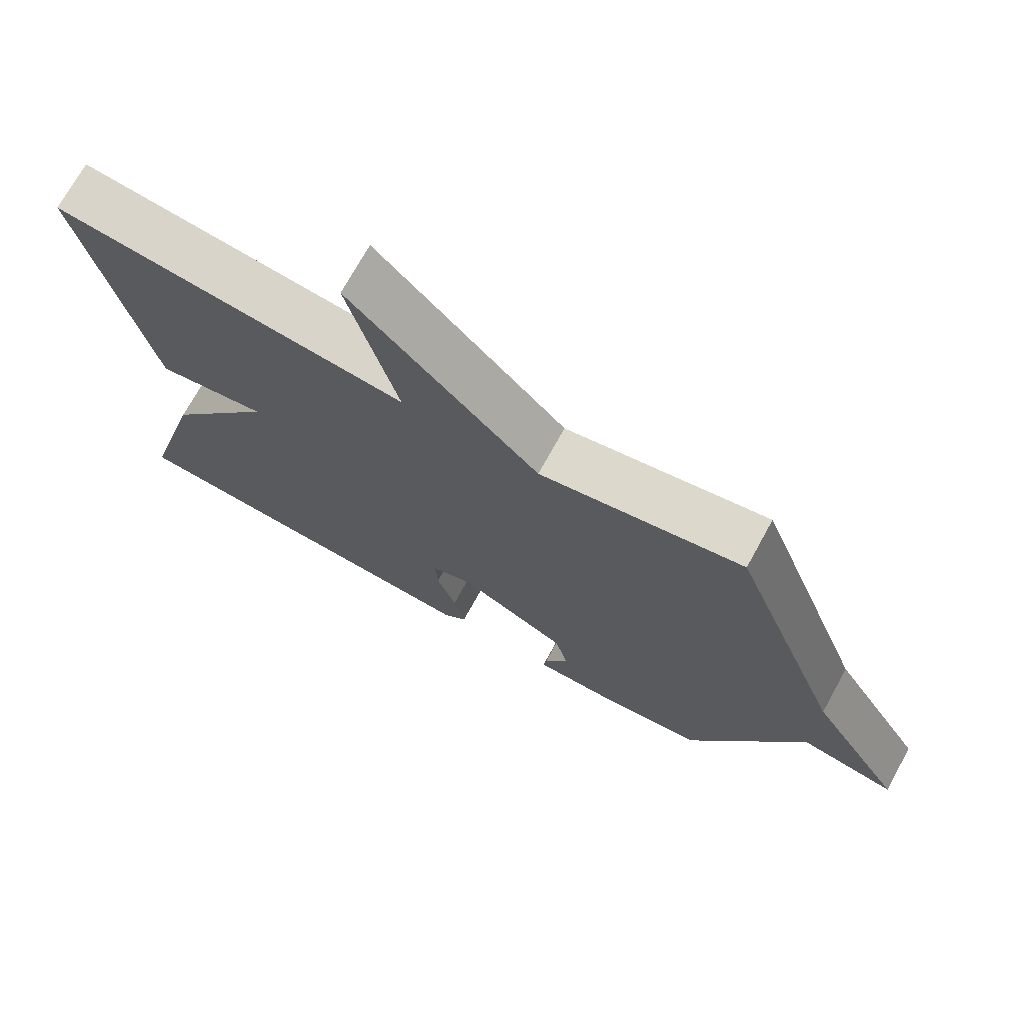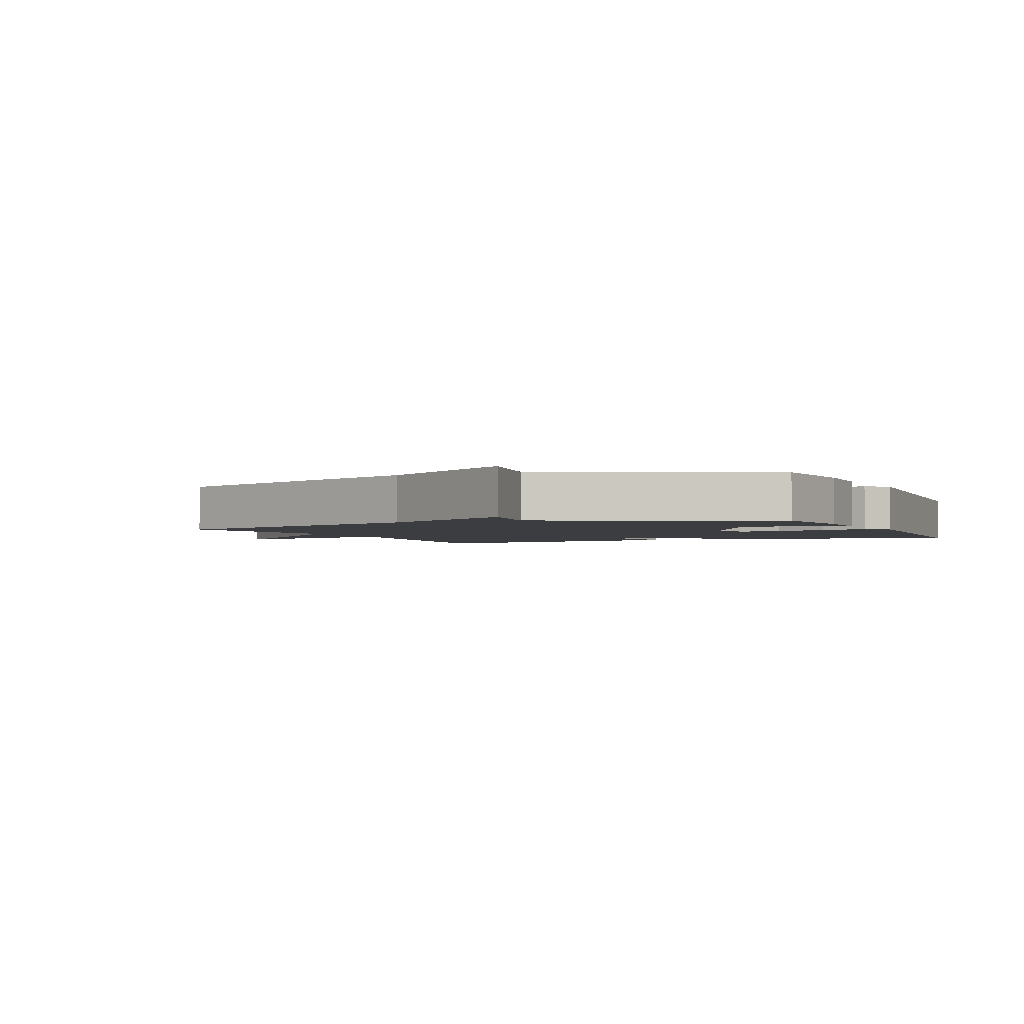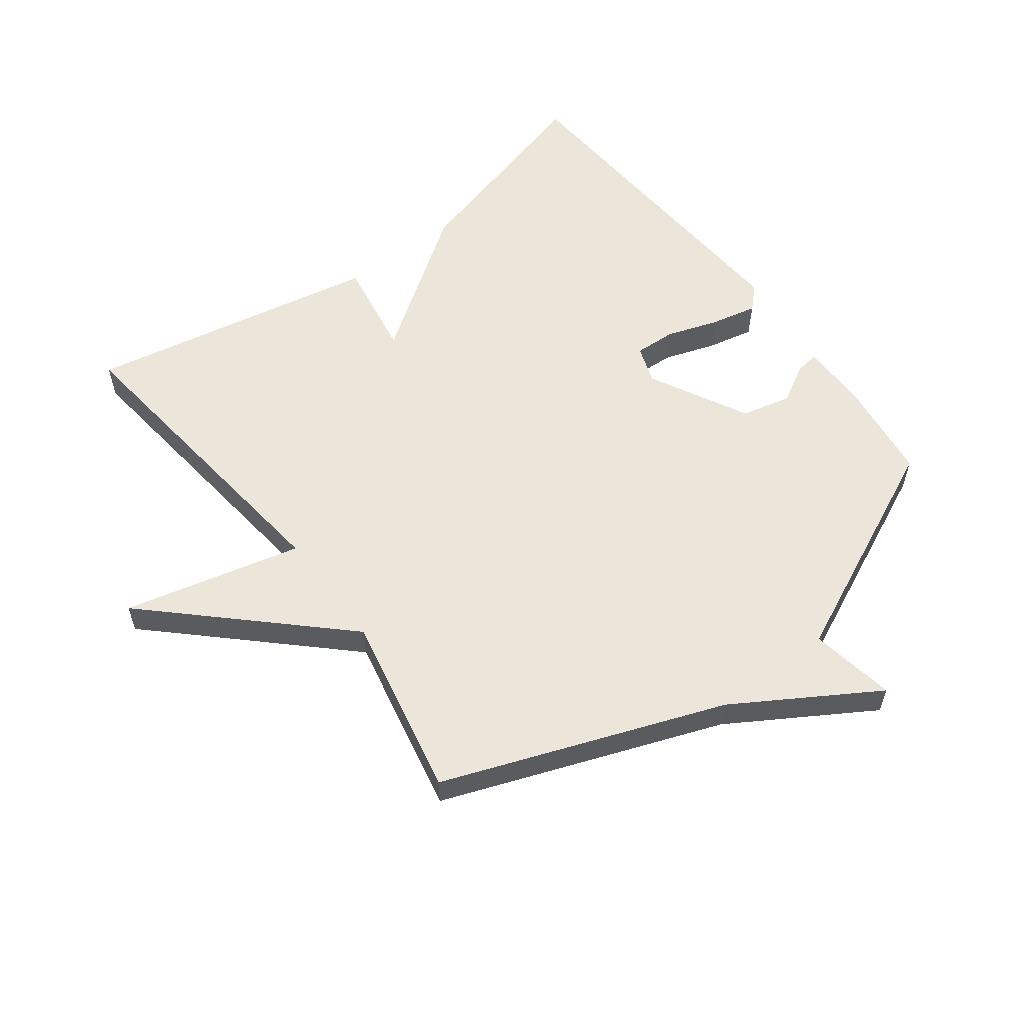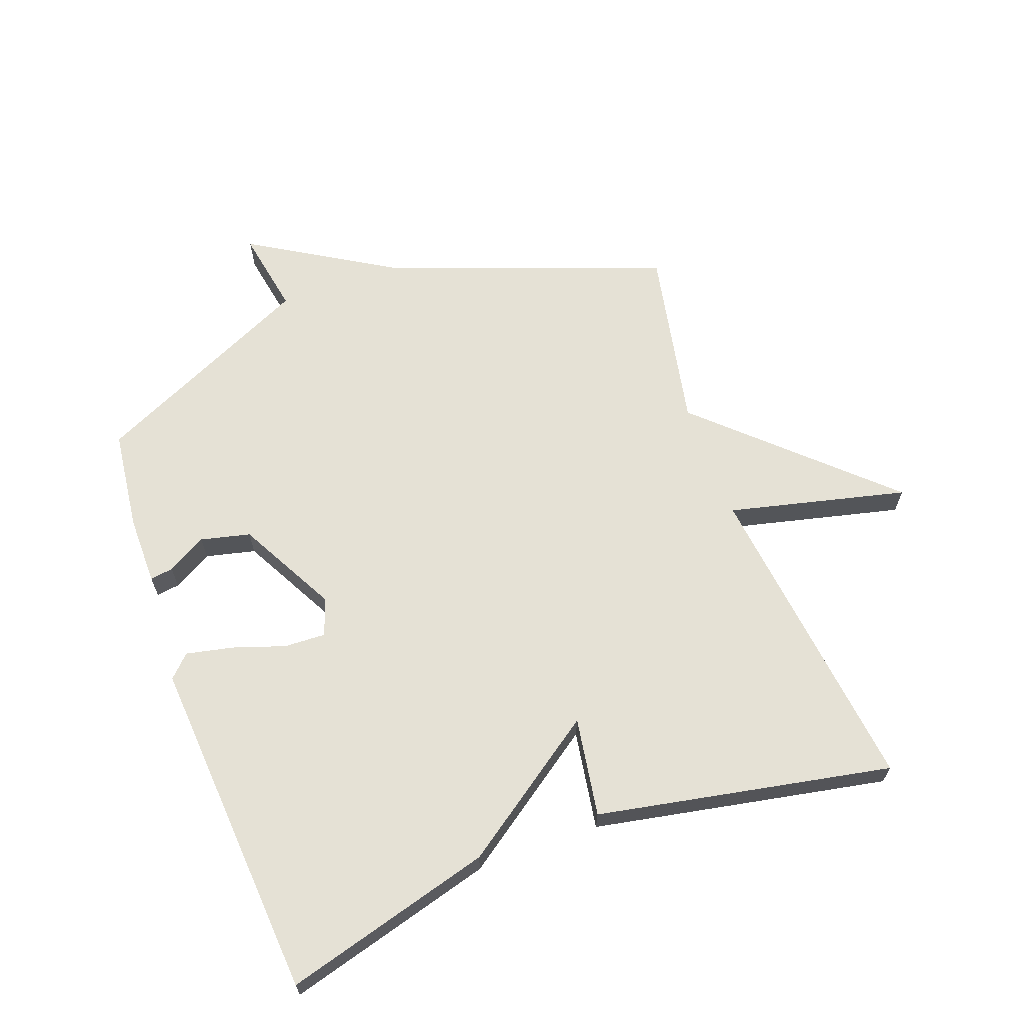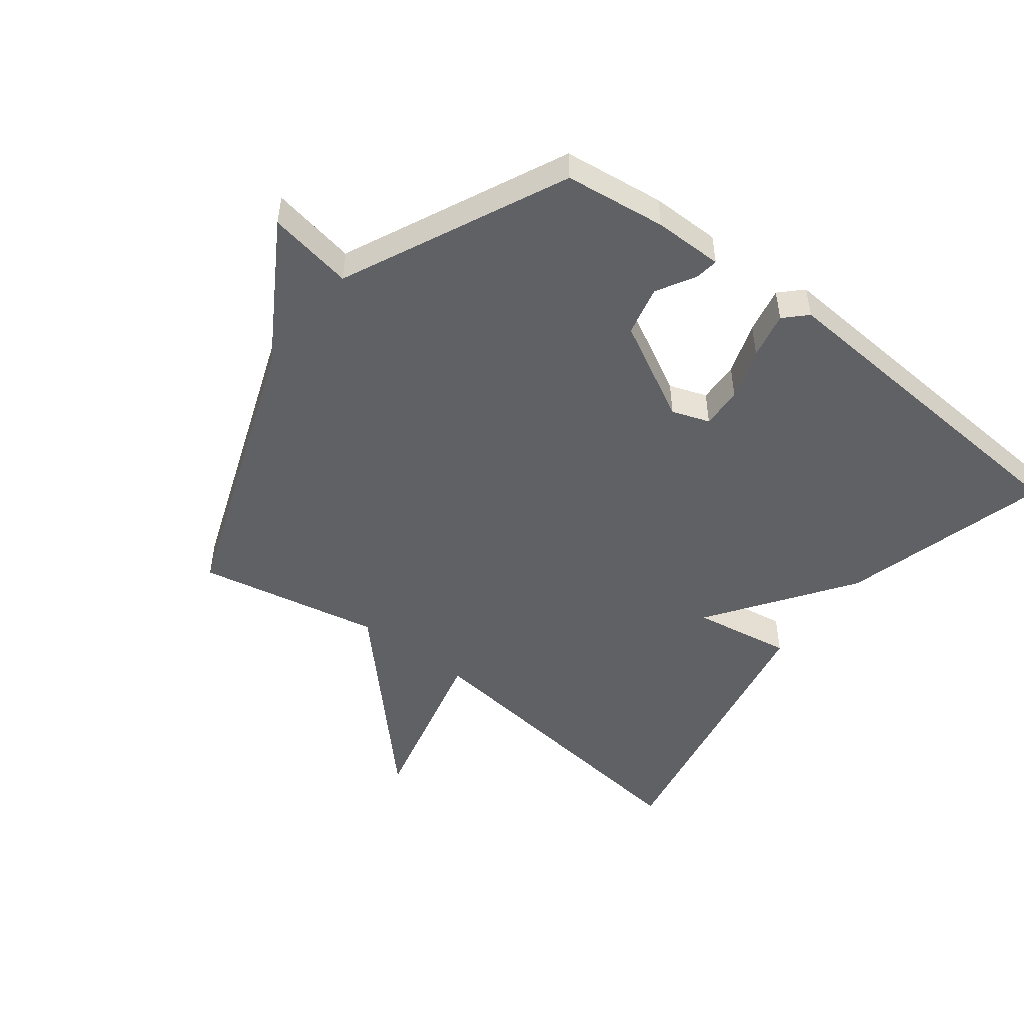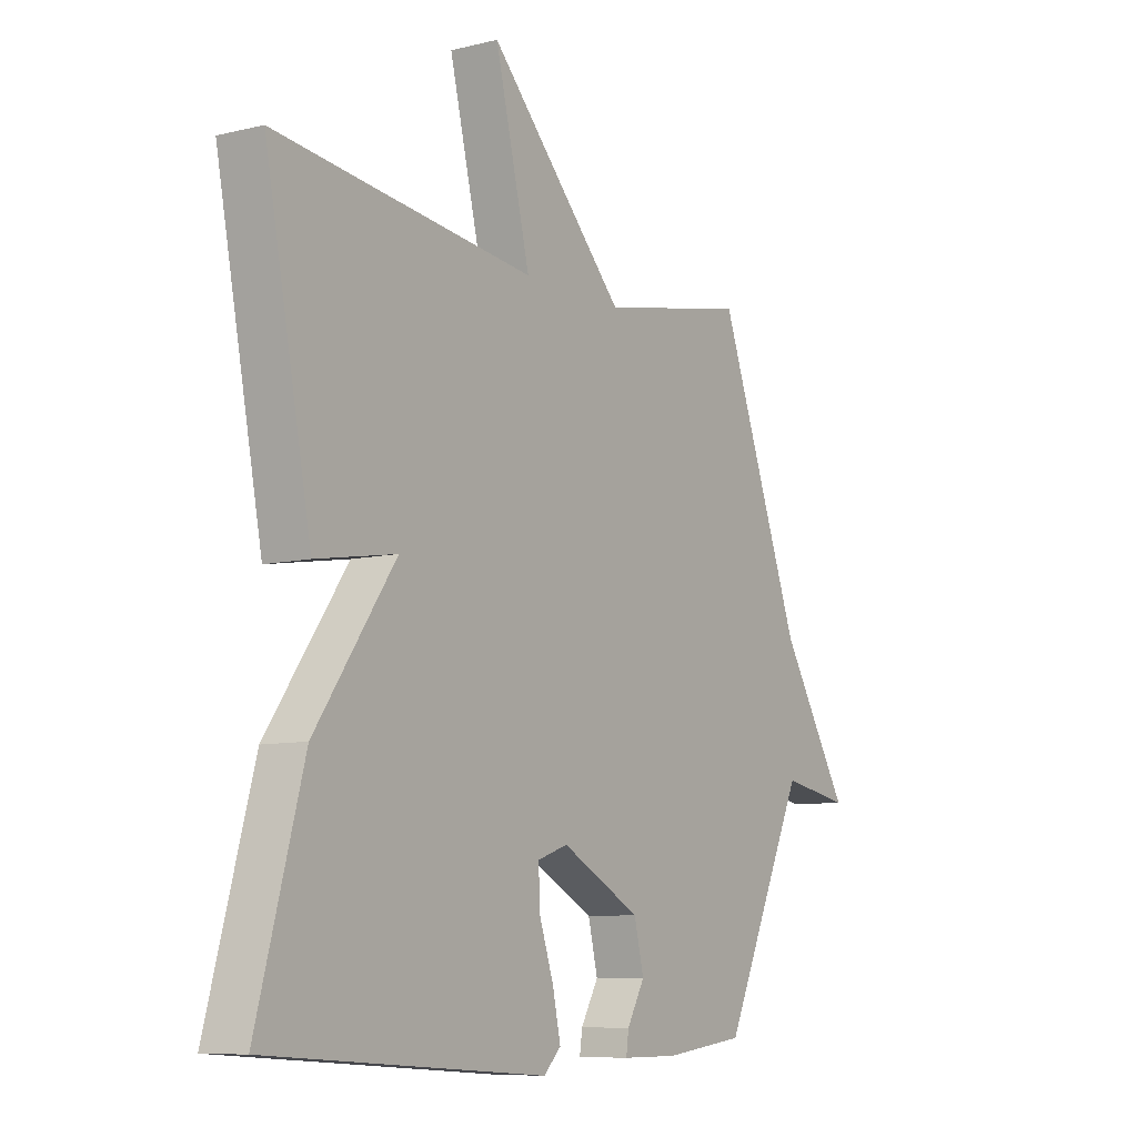
<metadata>
{"format":"obj","ext":"obj","renderer":"f3d","projection":"perspective","resolution":1024,"background":"white","views":[{"elev":72.5,"azim":28.9,"up":"+Z"},{"elev":-2.3,"azim":113.7,"up":"+Y"},{"elev":57.6,"azim":53.1,"up":"+Y"},{"elev":65.0,"azim":-110.3,"up":"+Y"},{"elev":-49.4,"azim":142.4,"up":"+Y"},{"elev":-8.5,"azim":-56.3,"up":"+Z"}]}
</metadata>
<code>
v -0.5 0.07 -0.5
v -0.409 0.07 -0.168
v -0.251 0.07 0.058
v -0.409 0.07 0.032
v -0.5 0.07 0.5
v 0.008 0.07 0.441
v -0.061 0.07 0.725
v 0.208 0.07 0.441
v 0.5 0.07 0.5
v 0.665 0.07 0.054
v 0.801 0.07 -0.17
v 0.665 0.07 -0.146
v 0.5 0.07 -0.5
v 0.339 0.07 -0.52
v 0.229 0.07 -0.52
v 0.234 0.07 -0.483
v 0.269 0.07 -0.421
v 0.25 0.07 -0.342
v 0.093 0.07 -0.259
v 0.033 0.07 -0.28
v 0.036 0.07 -0.346
v 0.064 0.07 -0.429
v 0.08 0.07 -0.503
v 0.046 0.07 -0.537
v -0.5 0 -0.5
v -0.409 0 -0.168
v -0.251 0 0.058
v -0.409 0 0.032
v -0.5 0 0.5
v 0.008 0 0.441
v -0.061 0 0.725
v 0.208 0 0.441
v 0.5 0 0.5
v 0.665 0 0.054
v 0.801 0 -0.17
v 0.665 0 -0.146
v 0.5 0 -0.5
v 0.339 0 -0.52
v 0.229 0 -0.52
v 0.234 0 -0.483
v 0.269 0 -0.421
v 0.25 0 -0.342
v 0.093 0 -0.259
v 0.033 0 -0.28
v 0.036 0 -0.346
v 0.064 0 -0.429
v 0.08 0 -0.503
v 0.046 0 -0.537
f 1 2 3
f 24 1 3
f 23 24 3
f 22 23 3
f 21 22 3
f 20 21 3
f 19 20 3
f 18 19 3
f 15 16 17
f 14 15 17
f 13 14 17
f 12 13 17
f 12 17 18
f 10 11 12
f 12 18 3
f 10 12 3
f 9 10 3
f 8 9 3
f 6 7 8
f 3 4 5 6
f 3 6 8
f 27 26 25
f 27 25 48
f 27 48 47
f 27 47 46
f 27 46 45
f 27 45 44
f 27 44 43
f 27 43 42
f 41 40 39
f 41 39 38
f 41 38 37
f 41 37 36
f 42 41 36
f 36 35 34
f 27 42 36
f 27 36 34
f 27 34 33
f 27 33 32
f 32 31 30
f 30 29 28 27
f 32 30 27
f 1 25 26 2
f 2 26 27 3
f 3 27 28 4
f 4 28 29 5
f 5 29 30 6
f 6 30 31 7
f 7 31 32 8
f 8 32 33 9
f 9 33 34 10
f 10 34 35 11
f 11 35 36 12
f 12 36 37 13
f 13 37 38 14
f 14 38 39 15
f 15 39 40 16
f 16 40 41 17
f 17 41 42 18
f 18 42 43 19
f 19 43 44 20
f 20 44 45 21
f 21 45 46 22
f 22 46 47 23
f 23 47 48 24
f 24 48 25 1

</code>
